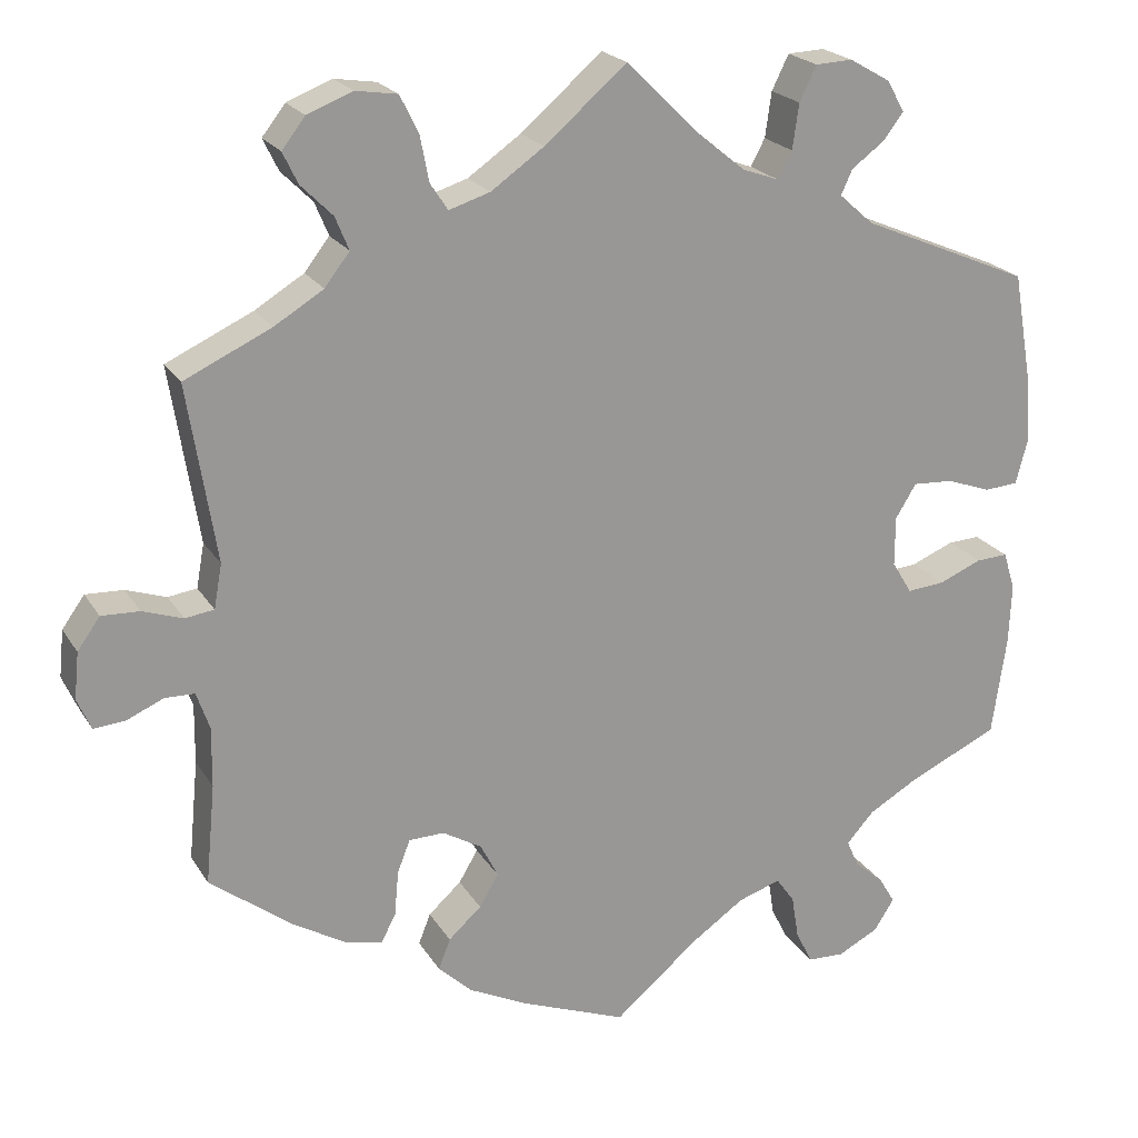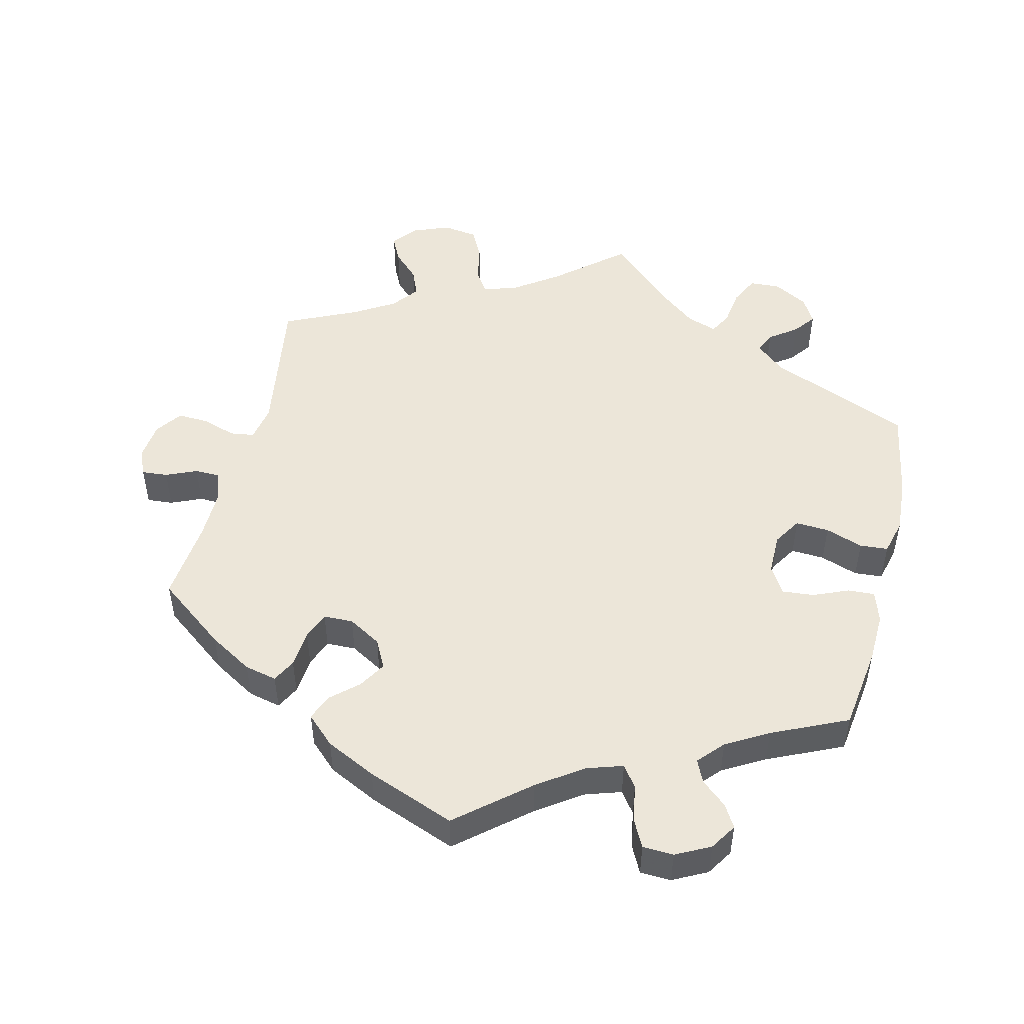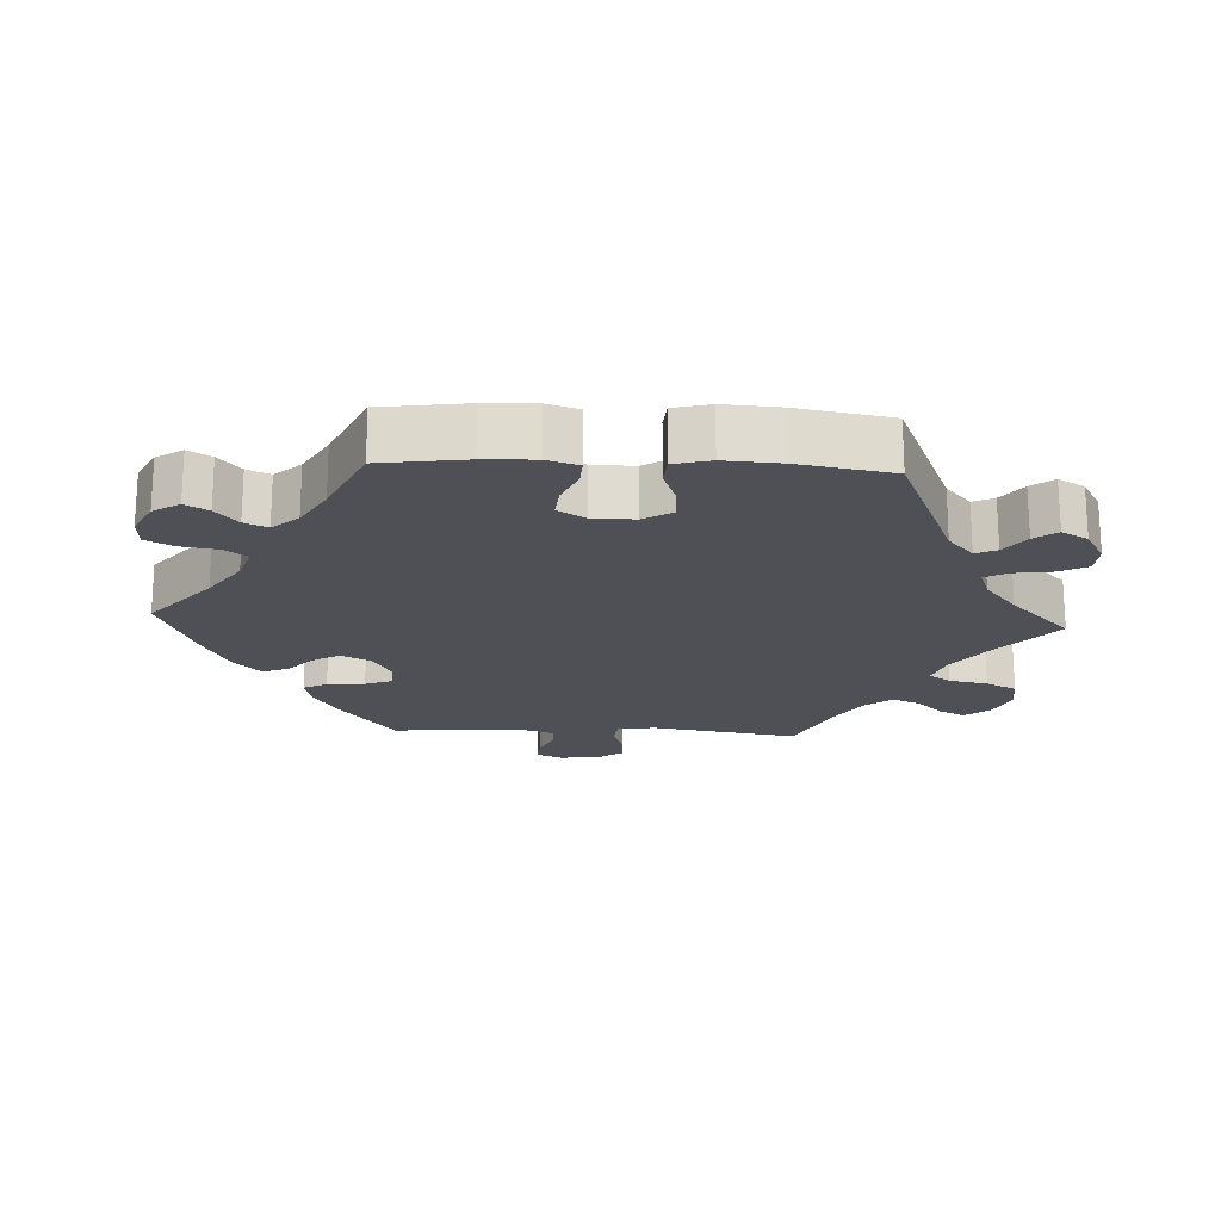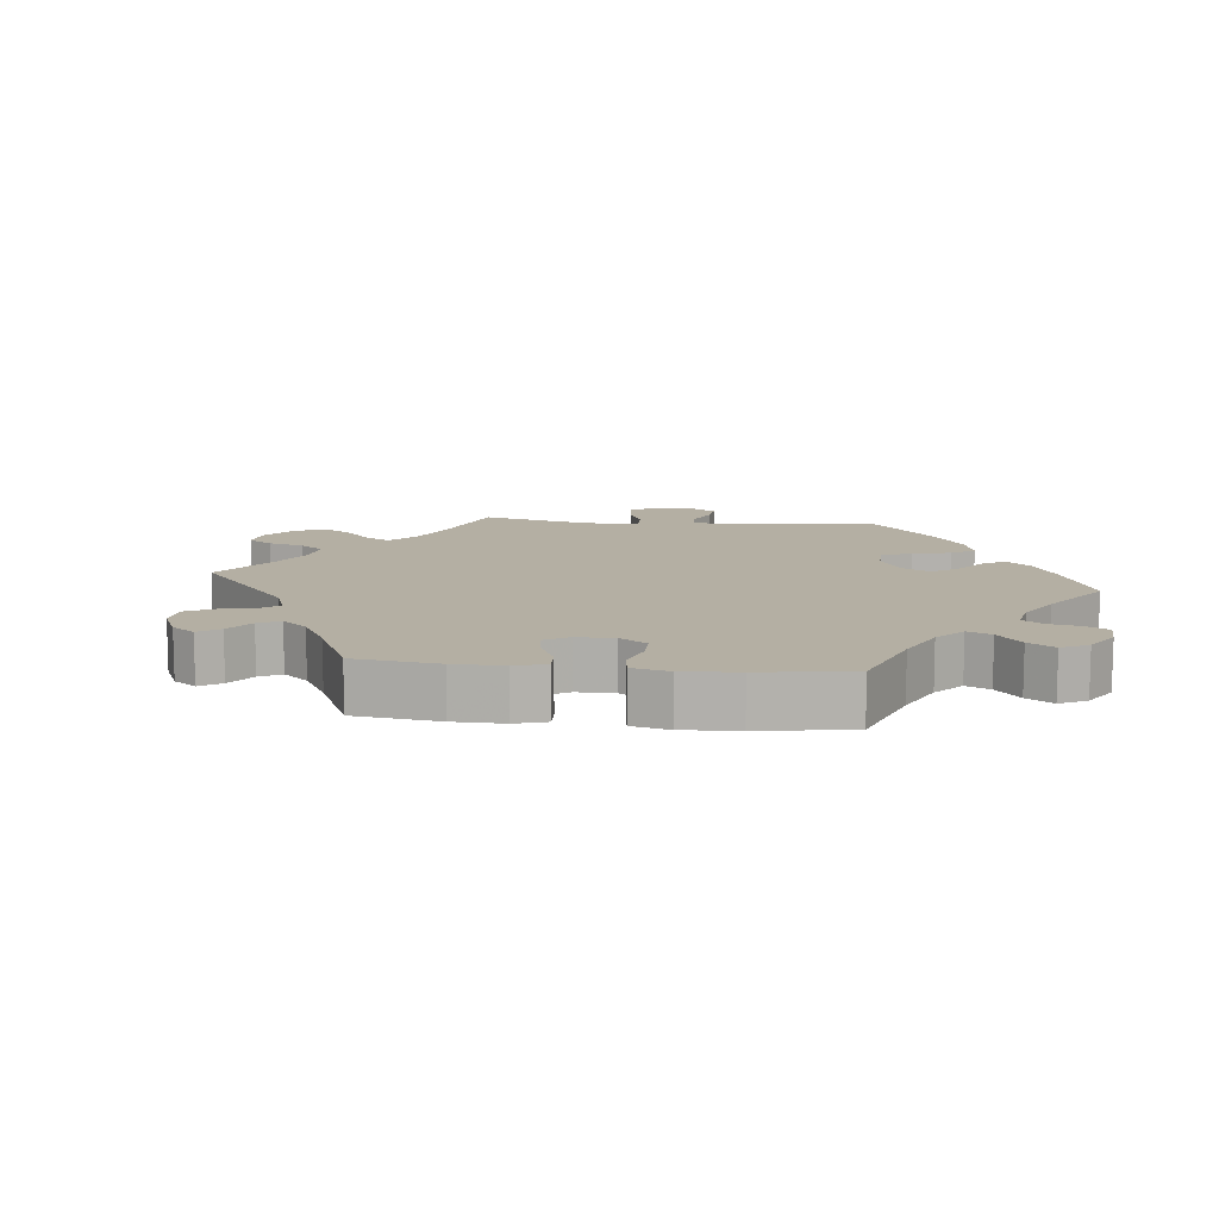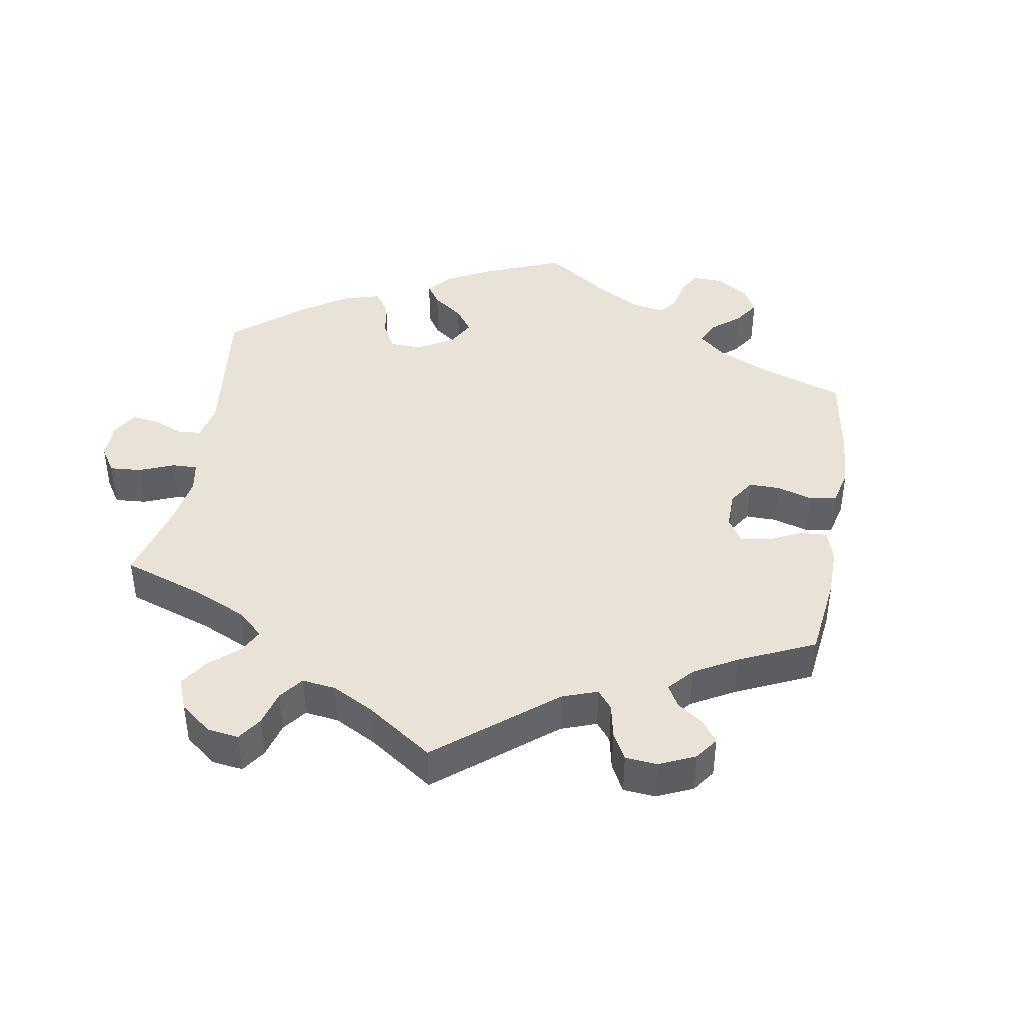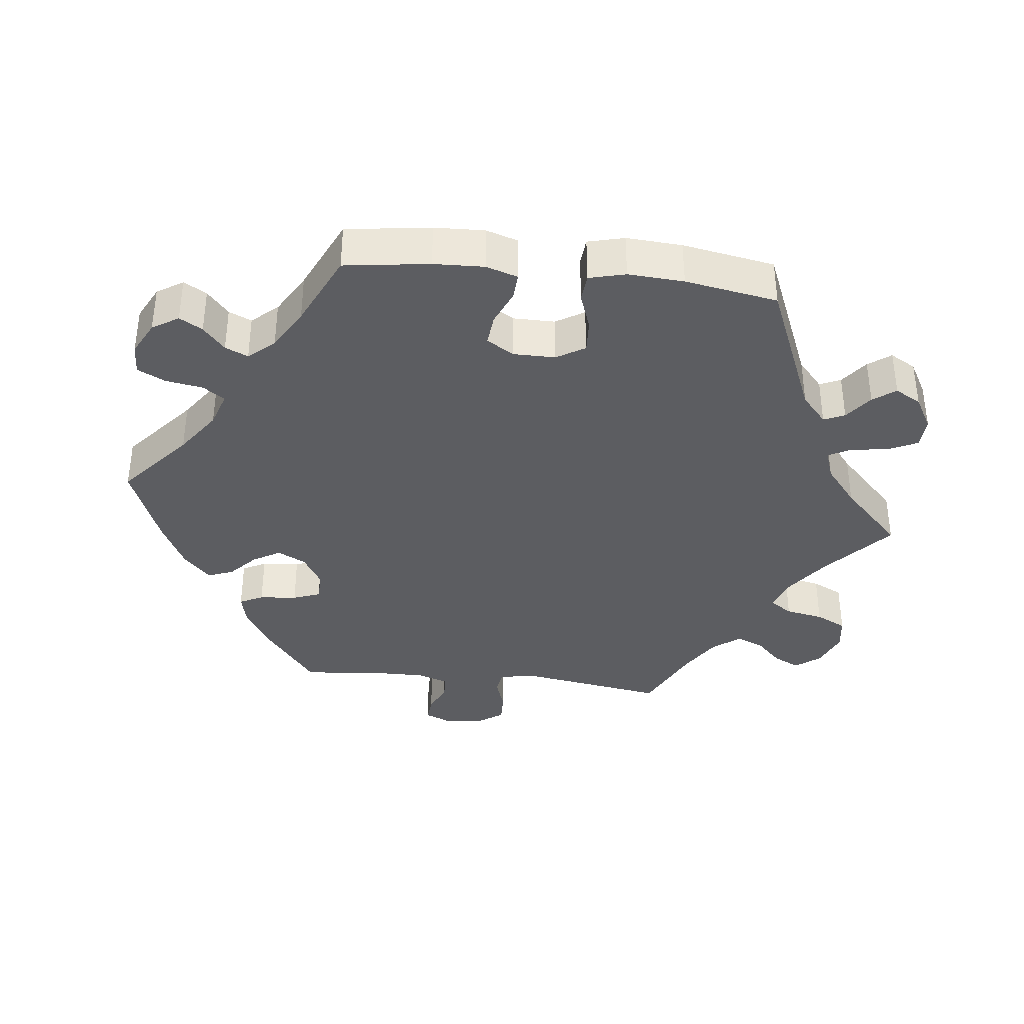
<metadata>
{"format":"obj","ext":"obj","renderer":"f3d","projection":"perspective","resolution":1024,"background":"white","views":[{"elev":21.6,"azim":156.5,"up":"+Z"},{"elev":49.3,"azim":-166.5,"up":"+Y"},{"elev":-19.3,"azim":-92.9,"up":"+Y"},{"elev":11.2,"azim":156.5,"up":"+Y"},{"elev":41.6,"azim":69.4,"up":"+Y"},{"elev":-36.4,"azim":-96.7,"up":"+Y"}]}
</metadata>
<code>
v -0.289 0.07 0.6
v 0.548 0.07 0.03
v 0.168 0.07 -0.377
v 0.679 0.07 -0.048
v 0.525 0.07 -0.186
v 0.168 0.07 0.487
v 0.304 0.07 -0.403
v -0.34 0.07 0.571
v -0.51 0.07 0.032
v 0.299 0.07 -0.347
v 0 0.07 -0.62
v -0.243 0.07 0.598
v 0.102 0.07 0.533
v 0.623 0.07 -0.084
v -0.325 0.07 0.4
v 0.252 0.07 0.561
v 0.54 0.07 -0.065
v -0.4 0.07 -0.535
v 0.37 0.07 -0.427
v 0.219 0.07 0.471
v -0.543 0.07 -0.062
v 0.383 0.07 0.593
v 0.131 0.07 -0.569
v -0.257 0.07 -0.556
v 0 0.07 0.62
v 0.502 0.07 0.09
v 0.241 0.07 0.504
v -0.225 0.07 -0.469
v -0.555 0.07 -0.184
v 0.19 0.07 -0.334
v 0.537 0.07 0.31
v -0.328 0.07 -0.435
v -0.105 0.07 -0.532
v -0.282 0.07 0.438
v -0.378 0.07 0.013
v -0.337 0.07 0.499
v 0.239 0.07 -0.305
v -0.537 0.07 -0.31
v 0.233 0.07 -0.454
v -0.222 0.07 0.555
v -0.214 0.07 0.499
v -0.196 0.07 0.466
v -0.248 0.07 -0.501
v 0.645 0.07 0.049
v -0.296 0.07 0.469
v 0.598 0.07 0.047
v 0.337 0.07 0.437
v 0.512 0.07 0.035
v 0.673 0.07 0.01
v 0.275 0.07 0.607
v -0.552 0.07 0.035
v 0.206 0.07 -0.532
v 0.354 0.07 0.478
v -0.172 0.07 -0.486
v 0.368 0.07 0.397
v -0.324 0.07 -0.6
v -0.362 0.07 -0.397
v -0.537 0.07 0.31
v 0.537 0.07 -0.31
v 0.283 0.07 -0.306
v -0.558 0.07 -0.109
v -0.404 0.07 0.055
v 0.192 0.07 -0.417
v 0.322 0.07 -0.438
v 0.327 0.07 0.615
v 0.577 0.07 -0.064
v -0.425 0.07 -0.361
v 0.248 0.07 -0.492
v -0.503 0.07 -0.064
v -0.566 0.07 0.089
v 0.435 0.07 -0.388
v -0.092 0.07 0.53
v -0.362 0.07 0.532
v 0.429 0.07 0.36
v -0.45 0.07 -0.086
v -0.151 0.07 0.482
v -0.38 0.07 -0.501
v 0.524 0.07 -0.112
v -0.375 0.07 -0.574
v -0.378 0.07 -0.049
v -0.343 0.07 -0.469
v -0.561 0.07 0.172
v -0.278 0.07 -0.598
v 0.393 0.07 0.517
v 0.412 0.07 0.556
v -0.454 0.07 0.052
v -0.403 0.07 -0.09
v 0.662 0.07 -0.087
v -0.289 -0 0.6
v 0.548 -0 0.03
v 0.168 -0 -0.377
v 0.679 -0 -0.048
v 0.525 -0 -0.186
v 0.168 -0 0.487
v 0.304 -0 -0.403
v -0.34 -0 0.571
v -0.51 -0 0.032
v 0.299 -0 -0.347
v 0 -0 -0.62
v -0.243 -0 0.598
v 0.102 -0 0.533
v 0.623 -0 -0.084
v -0.325 -0 0.4
v 0.252 -0 0.561
v 0.54 -0 -0.065
v -0.4 -0 -0.535
v 0.37 -0 -0.427
v 0.219 -0 0.471
v -0.543 -0 -0.062
v 0.383 -0 0.593
v 0.131 -0 -0.569
v -0.257 -0 -0.556
v 0 -0 0.62
v 0.502 -0 0.09
v 0.241 -0 0.504
v -0.225 -0 -0.469
v -0.555 -0 -0.184
v 0.19 -0 -0.334
v 0.537 -0 0.31
v -0.328 -0 -0.435
v -0.105 -0 -0.532
v -0.282 -0 0.438
v -0.378 -0 0.013
v -0.337 -0 0.499
v 0.239 -0 -0.305
v -0.537 -0 -0.31
v 0.233 -0 -0.454
v -0.222 -0 0.555
v -0.214 -0 0.499
v -0.196 -0 0.466
v -0.248 -0 -0.501
v 0.645 -0 0.049
v -0.296 -0 0.469
v 0.598 -0 0.047
v 0.337 -0 0.437
v 0.512 -0 0.035
v 0.673 -0 0.01
v 0.275 -0 0.607
v -0.552 -0 0.035
v 0.206 -0 -0.532
v 0.354 -0 0.478
v -0.172 -0 -0.486
v 0.368 -0 0.397
v -0.324 -0 -0.6
v -0.362 -0 -0.397
v -0.537 -0 0.31
v 0.537 -0 -0.31
v 0.283 -0 -0.306
v -0.558 -0 -0.109
v -0.404 -0 0.055
v 0.192 -0 -0.417
v 0.322 -0 -0.438
v 0.327 -0 0.615
v 0.577 -0 -0.064
v -0.425 -0 -0.361
v 0.248 -0 -0.492
v -0.503 -0 -0.064
v -0.566 -0 0.089
v 0.435 -0 -0.388
v -0.092 -0 0.53
v -0.362 -0 0.532
v 0.429 -0 0.36
v -0.45 -0 -0.086
v -0.151 -0 0.482
v -0.38 -0 -0.501
v 0.524 -0 -0.112
v -0.375 -0 -0.574
v -0.378 -0 -0.049
v -0.343 -0 -0.469
v -0.561 -0 0.172
v -0.278 -0 -0.598
v 0.393 -0 0.517
v 0.412 -0 0.556
v -0.454 -0 0.052
v -0.403 -0 -0.09
v 0.662 -0 -0.087
f 23 11 33
f 52 23 33 54
f 63 39 68 52
f 3 63 52 54
f 30 3 54 28
f 37 30 28
f 19 64 7 10
f 19 10 60
f 5 59 71 19
f 78 5 19 60
f 17 78 60 37
f 4 88 14 66
f 4 66 17
f 49 4 17
f 2 46 44 49
f 48 2 49 17
f 74 31 26
f 55 74 26 48
f 47 55 48 17
f 22 85 84 53
f 22 53 47
f 65 22 47
f 27 16 50 65
f 20 27 65 47
f 72 25 13
f 76 72 13 6
f 42 76 6 20
f 1 12 40 41
f 1 41 42
f 8 1 42
f 45 36 73 8
f 34 45 8 42
f 15 34 42 20
f 86 9 51 70
f 62 86 70 82
f 61 21 69 75
f 61 75 87
f 67 38 29 61
f 57 67 61 87
f 32 57 87 80
f 79 18 77 81
f 79 81 32
f 56 79 32
f 43 24 83 56
f 28 43 56 32
f 62 82 58 15
f 35 62 15 20
f 20 47 17 37
f 80 35 20 37
f 28 32 80 37
f 121 99 111
f 142 121 111 140
f 140 156 127 151
f 142 140 151 91
f 116 142 91 118
f 116 118 125
f 98 95 152 107
f 148 98 107
f 107 159 147 93
f 148 107 93 166
f 125 148 166 105
f 154 102 176 92
f 105 154 92
f 105 92 137
f 137 132 134 90
f 105 137 90 136
f 114 119 162
f 136 114 162 143
f 105 136 143 135
f 141 172 173 110
f 135 141 110
f 135 110 153
f 153 138 104 115
f 135 153 115 108
f 101 113 160
f 94 101 160 164
f 108 94 164 130
f 129 128 100 89
f 130 129 89
f 130 89 96
f 96 161 124 133
f 130 96 133 122
f 108 130 122 103
f 158 139 97 174
f 170 158 174 150
f 163 157 109 149
f 175 163 149
f 149 117 126 155
f 175 149 155 145
f 168 175 145 120
f 169 165 106 167
f 120 169 167
f 120 167 144
f 144 171 112 131
f 120 144 131 116
f 103 146 170 150
f 108 103 150 123
f 125 105 135 108
f 125 108 123 168
f 125 168 120 116
f 33 121 142 54
f 54 142 116 28
f 28 116 131 43
f 43 131 112 24
f 24 112 171 83
f 83 171 144 56
f 56 144 167 79
f 79 167 106 18
f 18 106 165 77
f 77 165 169 81
f 81 169 120 32
f 32 120 145 57
f 57 145 155 67
f 67 155 126 38
f 38 126 117 29
f 29 117 149 61
f 61 149 109 21
f 21 109 157 69
f 69 157 163 75
f 75 163 175 87
f 87 175 168 80
f 80 168 123 35
f 35 123 150 62
f 62 150 174 86
f 86 174 97 9
f 9 97 139 51
f 51 139 158 70
f 70 158 170 82
f 82 170 146 58
f 58 146 103 15
f 15 103 122 34
f 34 122 133 45
f 45 133 124 36
f 36 124 161 73
f 73 161 96 8
f 8 96 89 1
f 1 89 100 12
f 12 100 128 40
f 40 128 129 41
f 41 129 130 42
f 42 130 164 76
f 76 164 160 72
f 72 160 113 25
f 25 113 101 13
f 13 101 94 6
f 6 94 108 20
f 20 108 115 27
f 27 115 104 16
f 16 104 138 50
f 50 138 153 65
f 65 153 110 22
f 22 110 173 85
f 85 173 172 84
f 84 172 141 53
f 53 141 135 47
f 47 135 143 55
f 55 143 162 74
f 74 162 119 31
f 31 119 114 26
f 26 114 136 48
f 48 136 90 2
f 2 90 134 46
f 46 134 132 44
f 44 132 137 49
f 49 137 92 4
f 4 92 176 88
f 88 176 102 14
f 14 102 154 66
f 66 154 105 17
f 17 105 166 78
f 78 166 93 5
f 5 93 147 59
f 59 147 159 71
f 71 159 107 19
f 19 107 152 64
f 64 152 95 7
f 7 95 98 10
f 10 98 148 60
f 60 148 125 37
f 37 125 118 30
f 30 118 91 3
f 3 91 151 63
f 63 151 127 39
f 39 127 156 68
f 68 156 140 52
f 52 140 111 23
f 23 111 99 11
f 11 99 121 33

</code>
